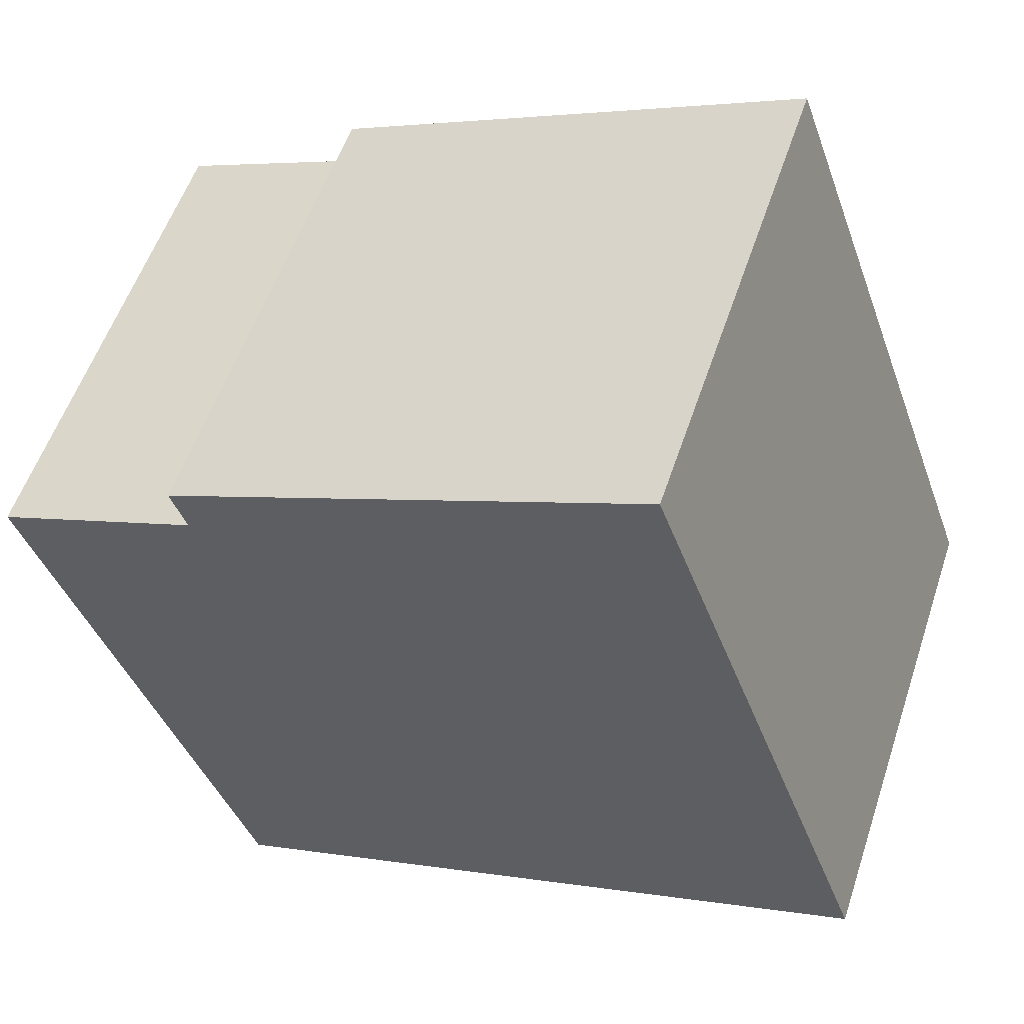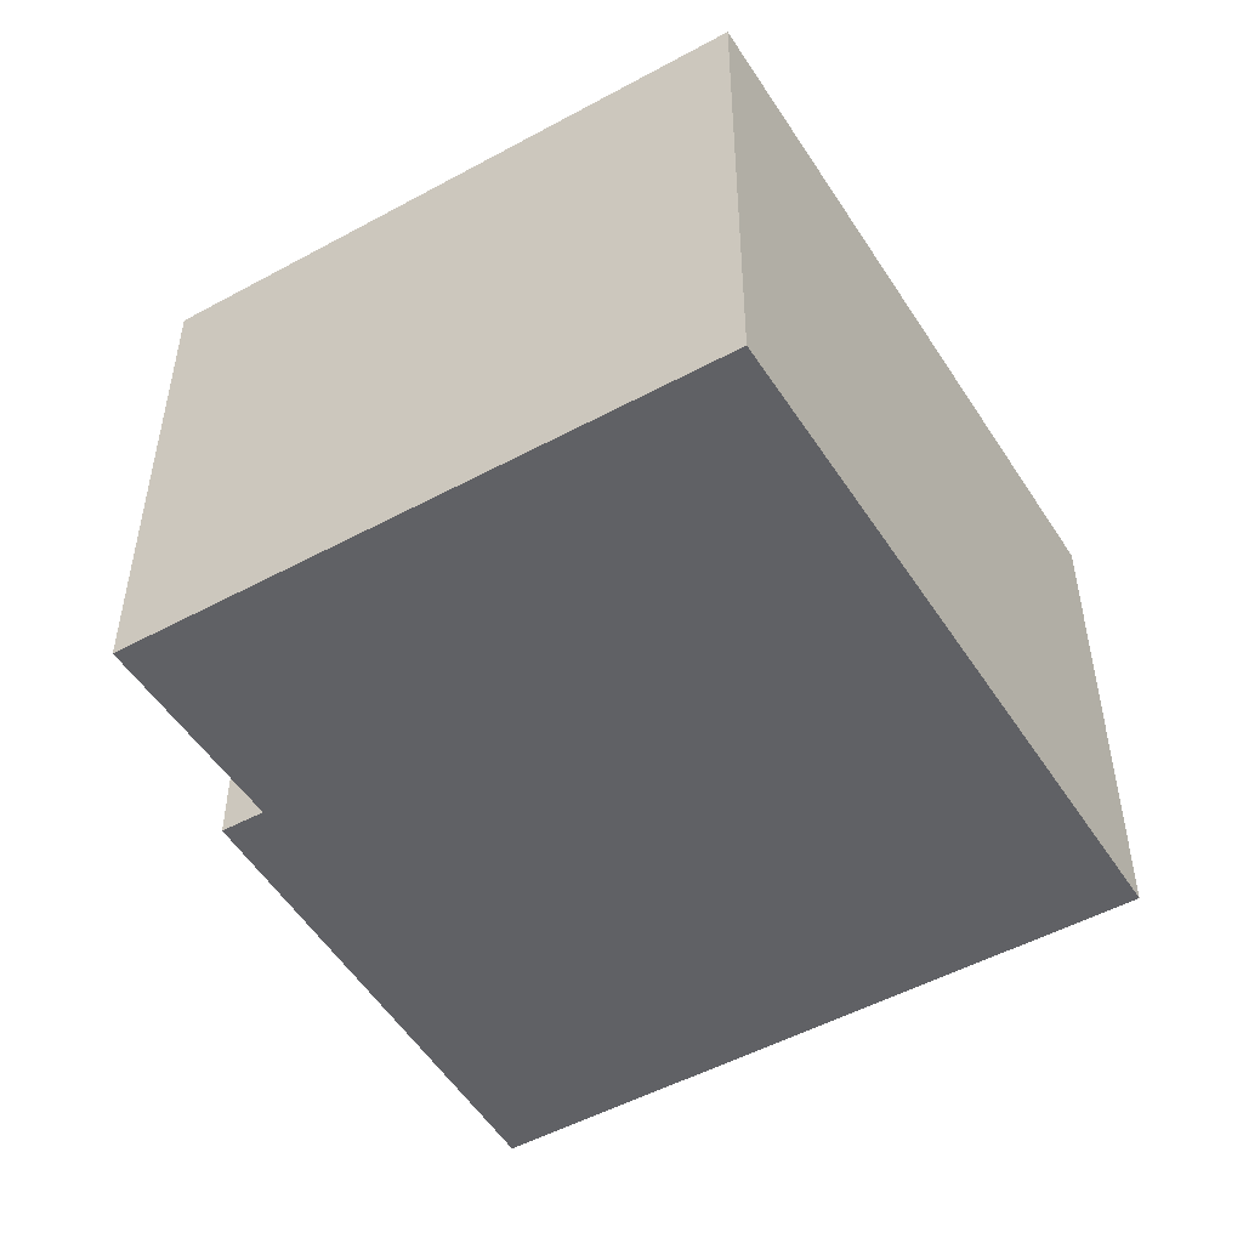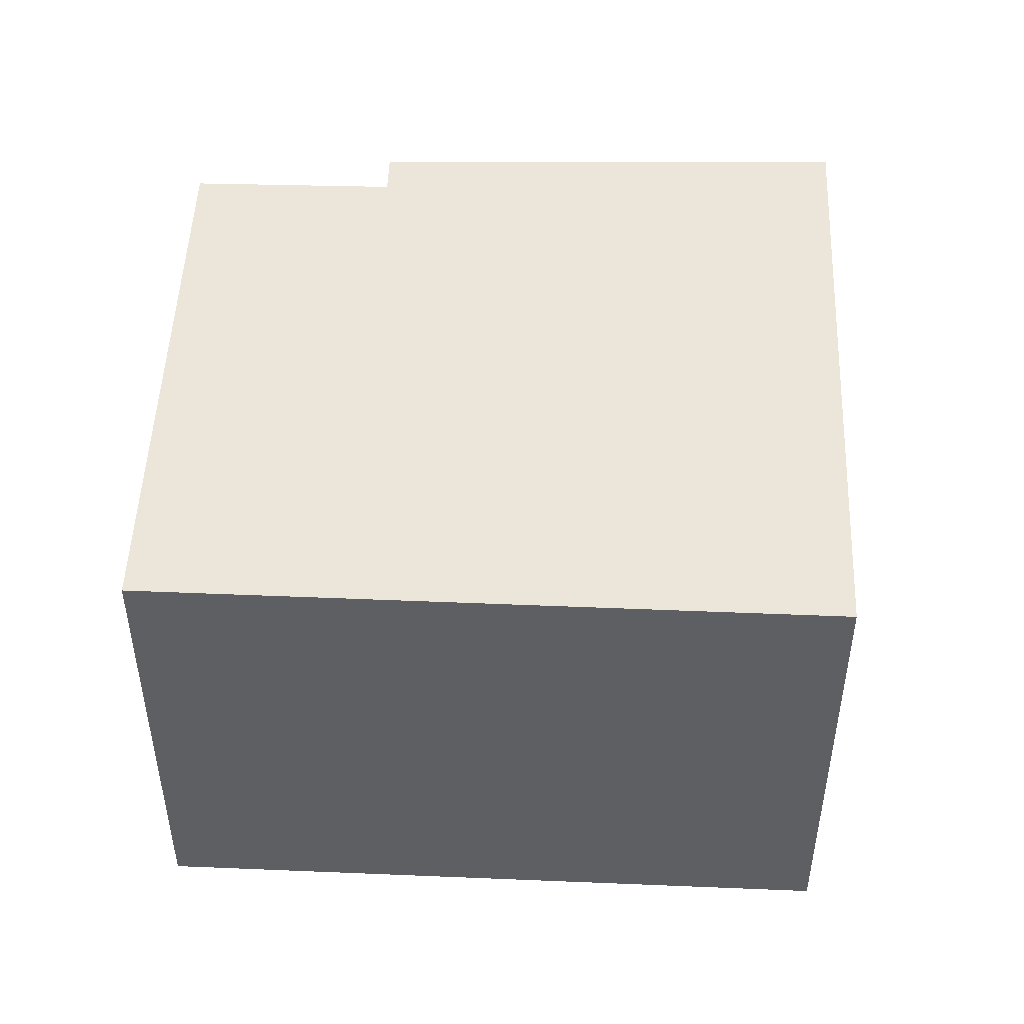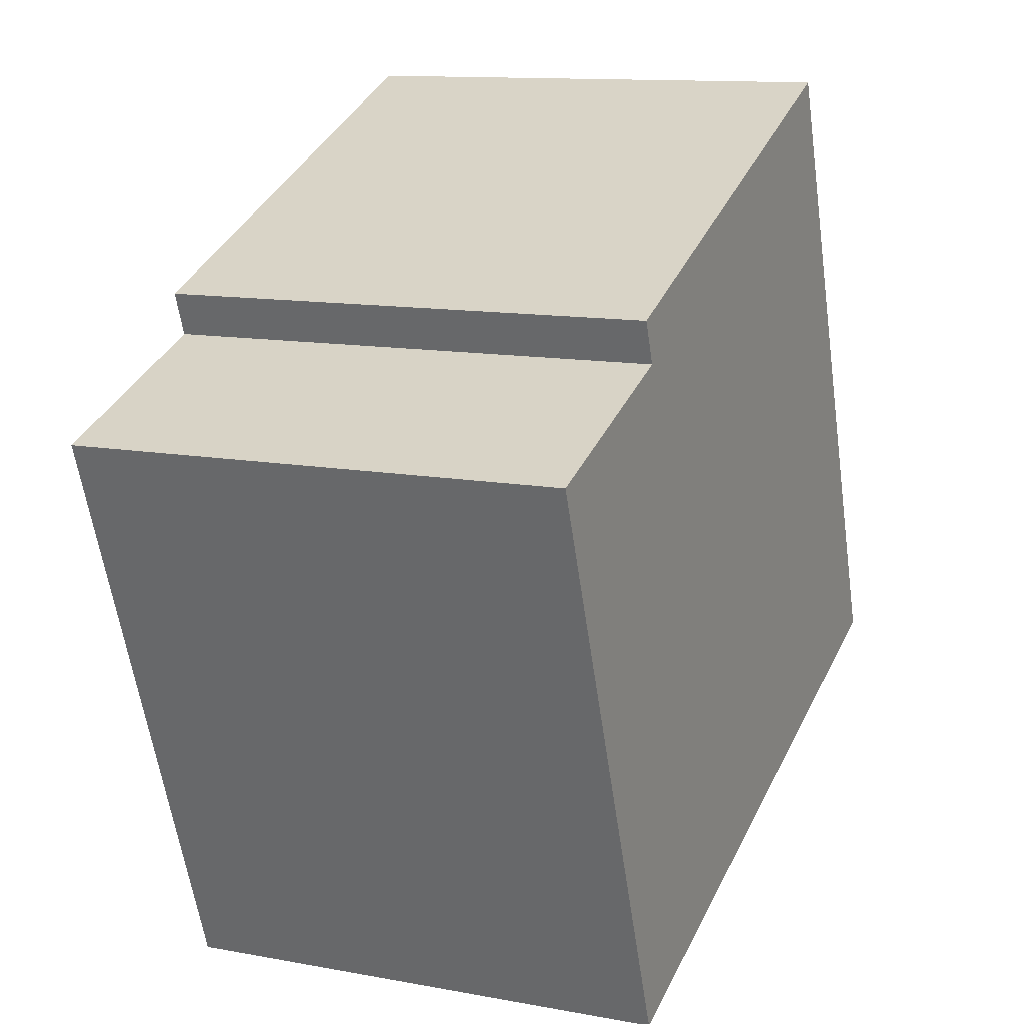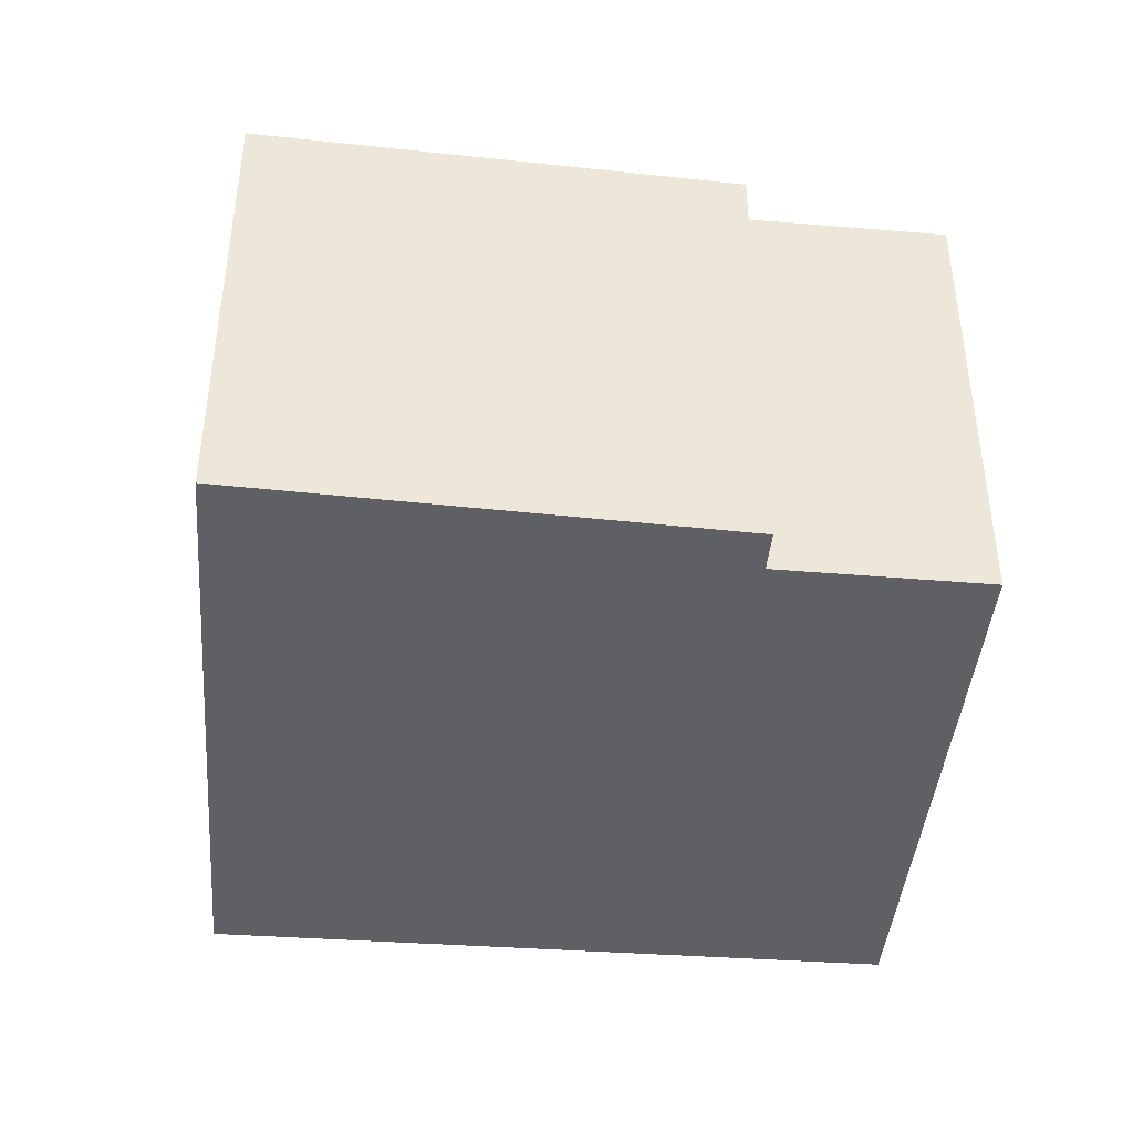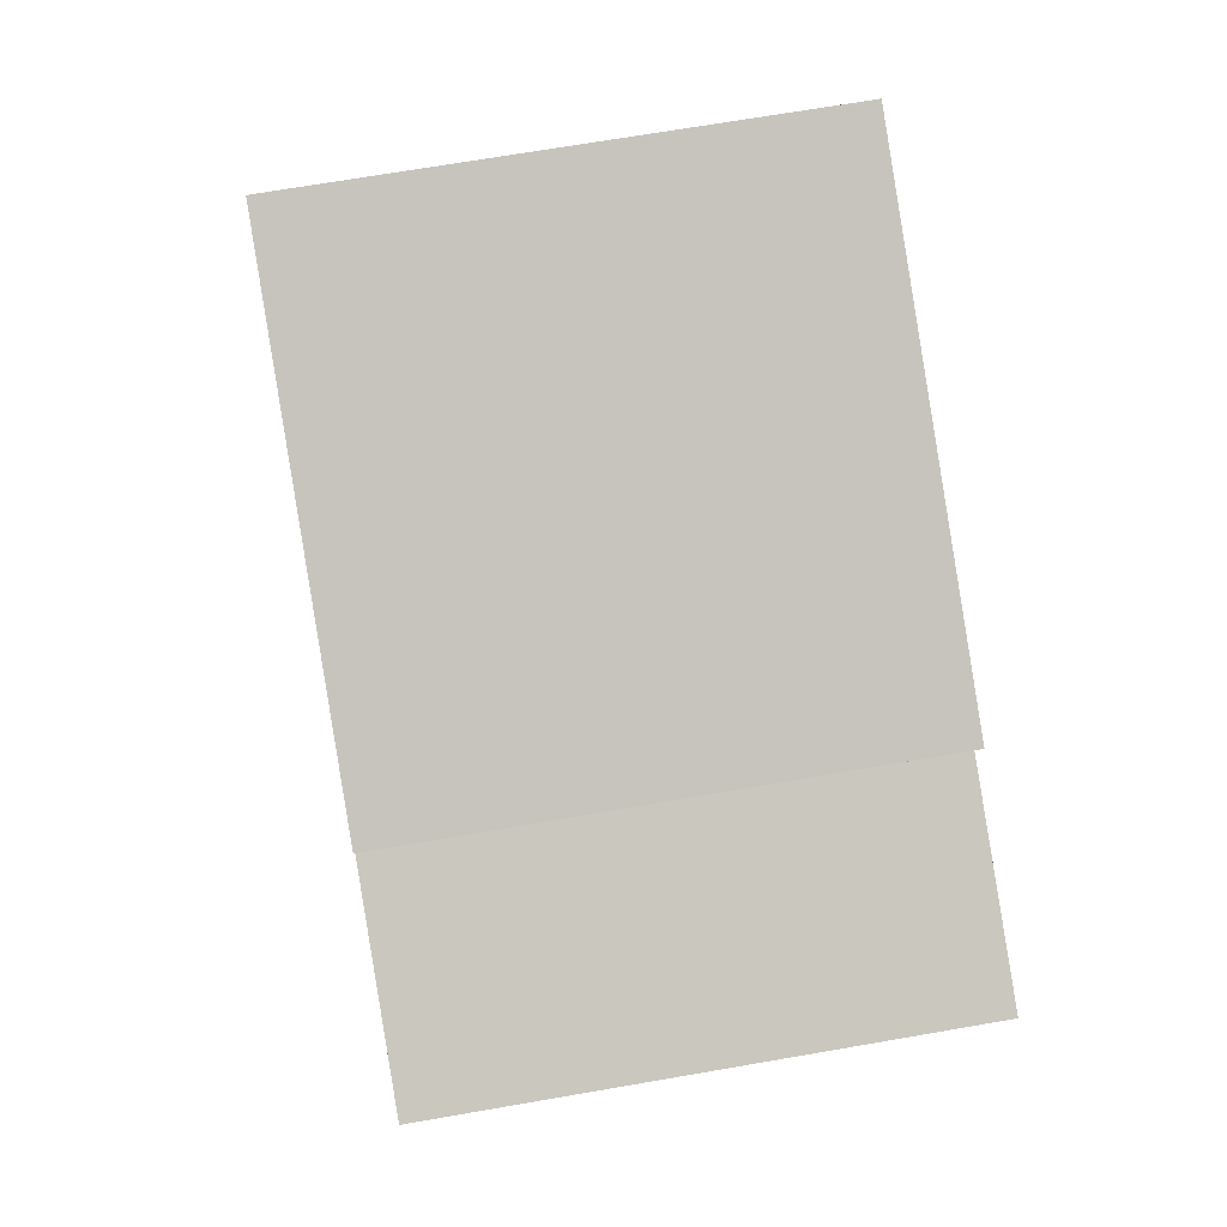
<metadata>
{"format":"obj","ext":"obj","renderer":"f3d","projection":"perspective","resolution":1024,"background":"white","views":[{"elev":55.1,"azim":-161.7,"up":"+Z"},{"elev":-49.5,"azim":141.6,"up":"+Y"},{"elev":48.5,"azim":-157.4,"up":"+Y"},{"elev":12.0,"azim":114.0,"up":"+Z"},{"elev":-43.0,"azim":15.3,"up":"+Y"},{"elev":68.3,"azim":80.1,"up":"+Z"}]}
</metadata>
<code>
v  0 2.058 1.26e-16
v  3.699 2.058 1.36
v  2.802 2.058 -1.017
v  2.856 2.058 1.683
v  0.966 2.058 2.672
v  2.922 2.058 1.857
v  3.699 -8.328e-17 1.36
v  2.802 6.227e-17 -1.017
v  2.922 -1.137e-16 1.857
v  2.856 -1.031e-16 1.683
v  0 0 0
v  0.966 -1.636e-16 2.672
g defaultobject
f 1 2 3
f 2 1 4
f 4 1 5
f 4 5 6
f 7 3 2
f 3 7 8
f 9 4 6
f 4 9 10
f 8 1 3
f 1 8 11
f 11 5 1
f 5 11 12
f 12 6 5
f 6 12 9
f 10 2 4
f 2 10 7
f 7 11 8
f 11 7 10
f 11 10 9
f 11 9 12

</code>
